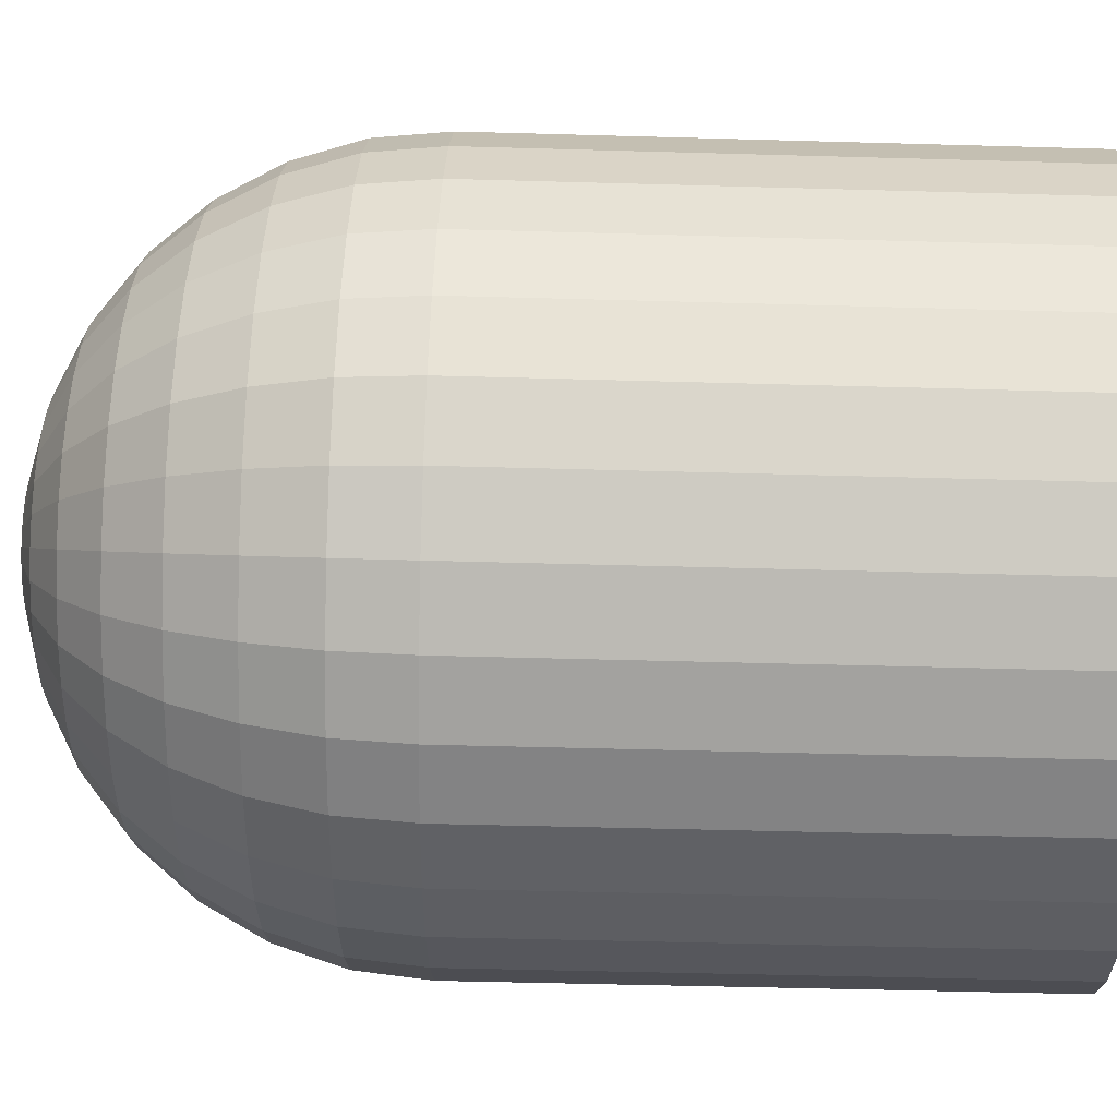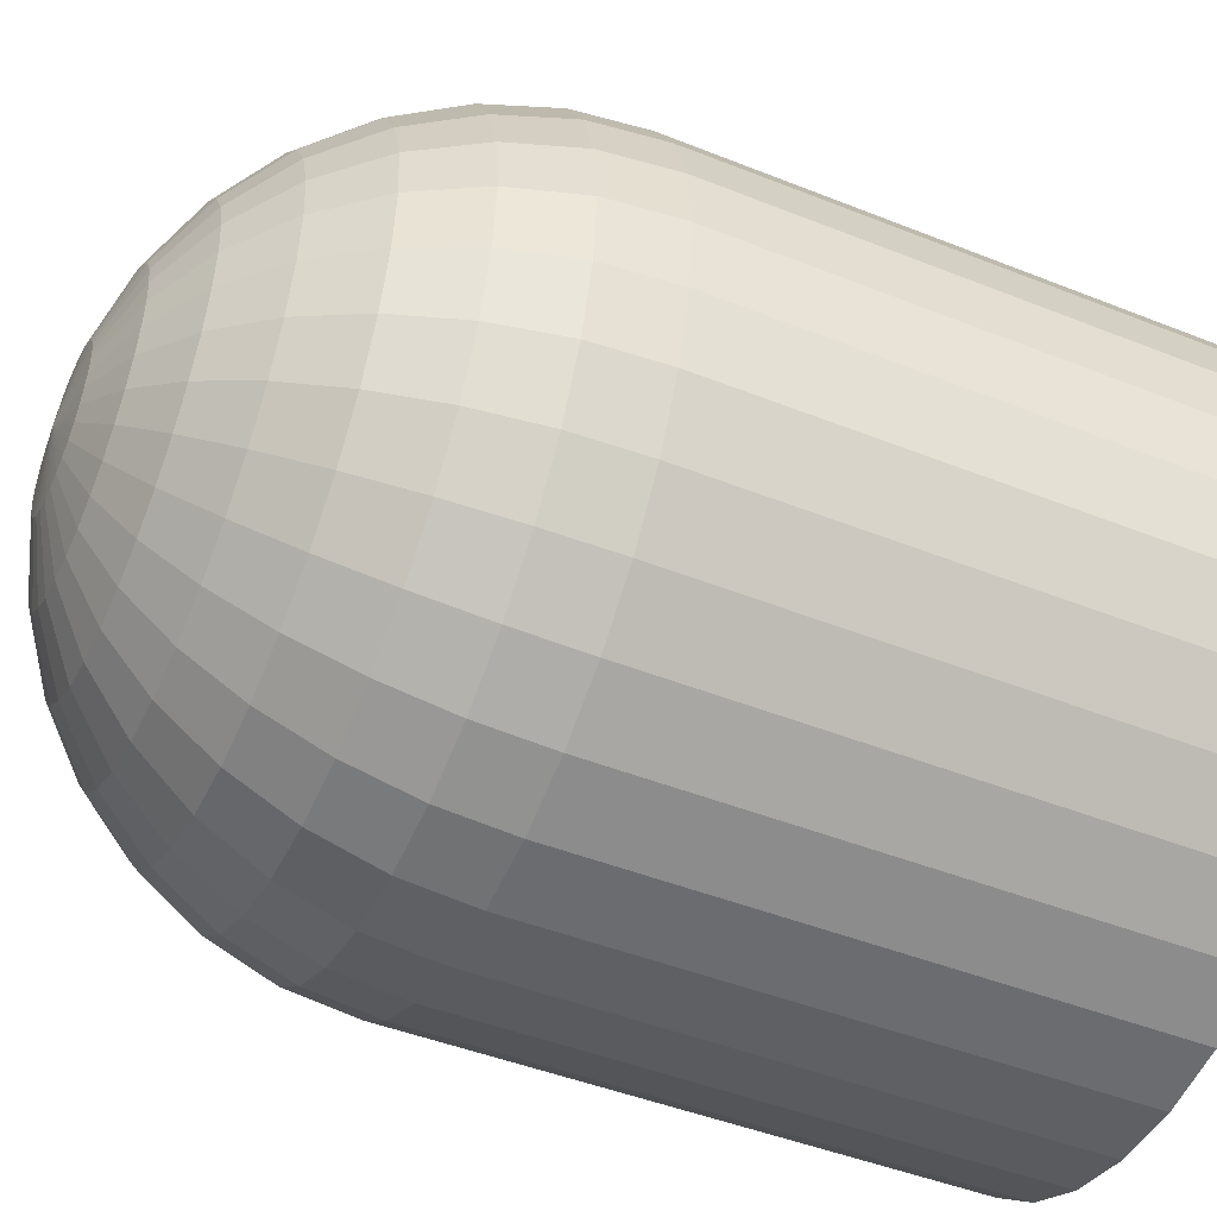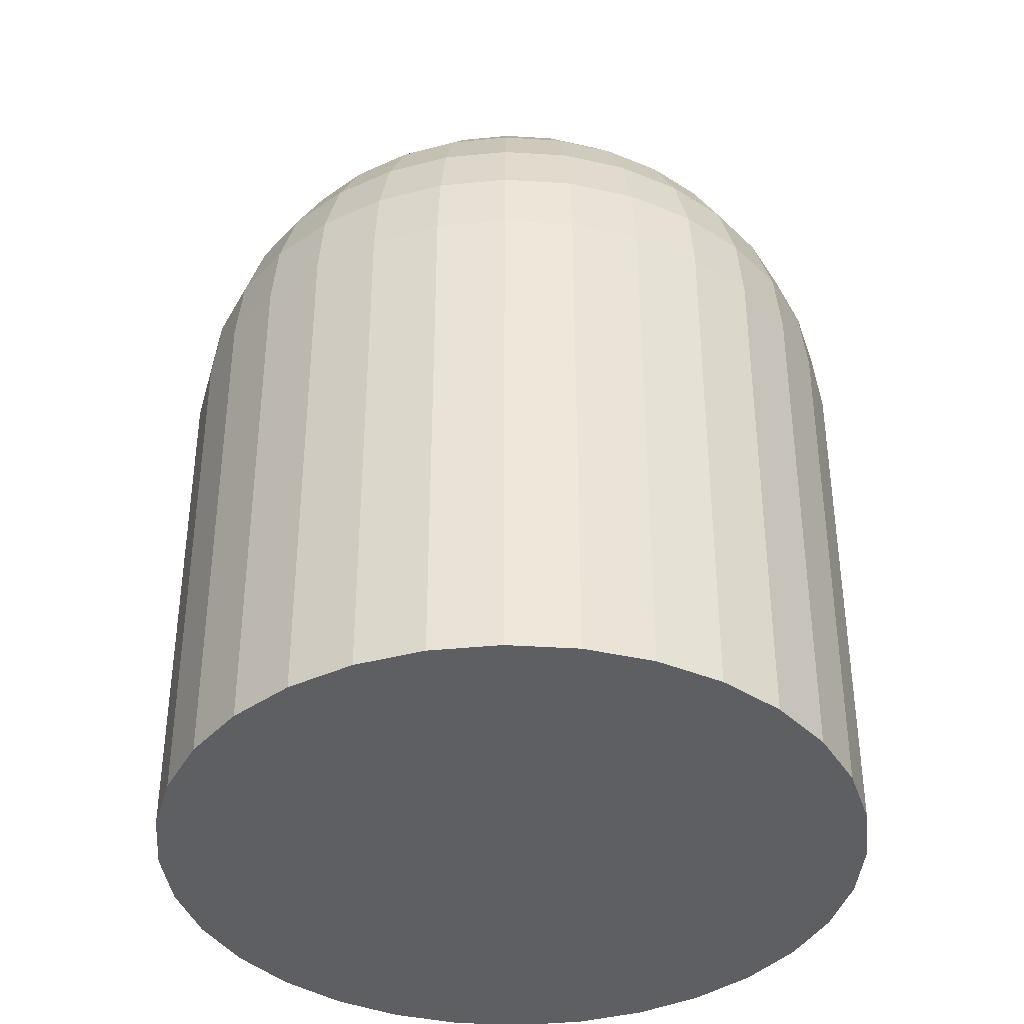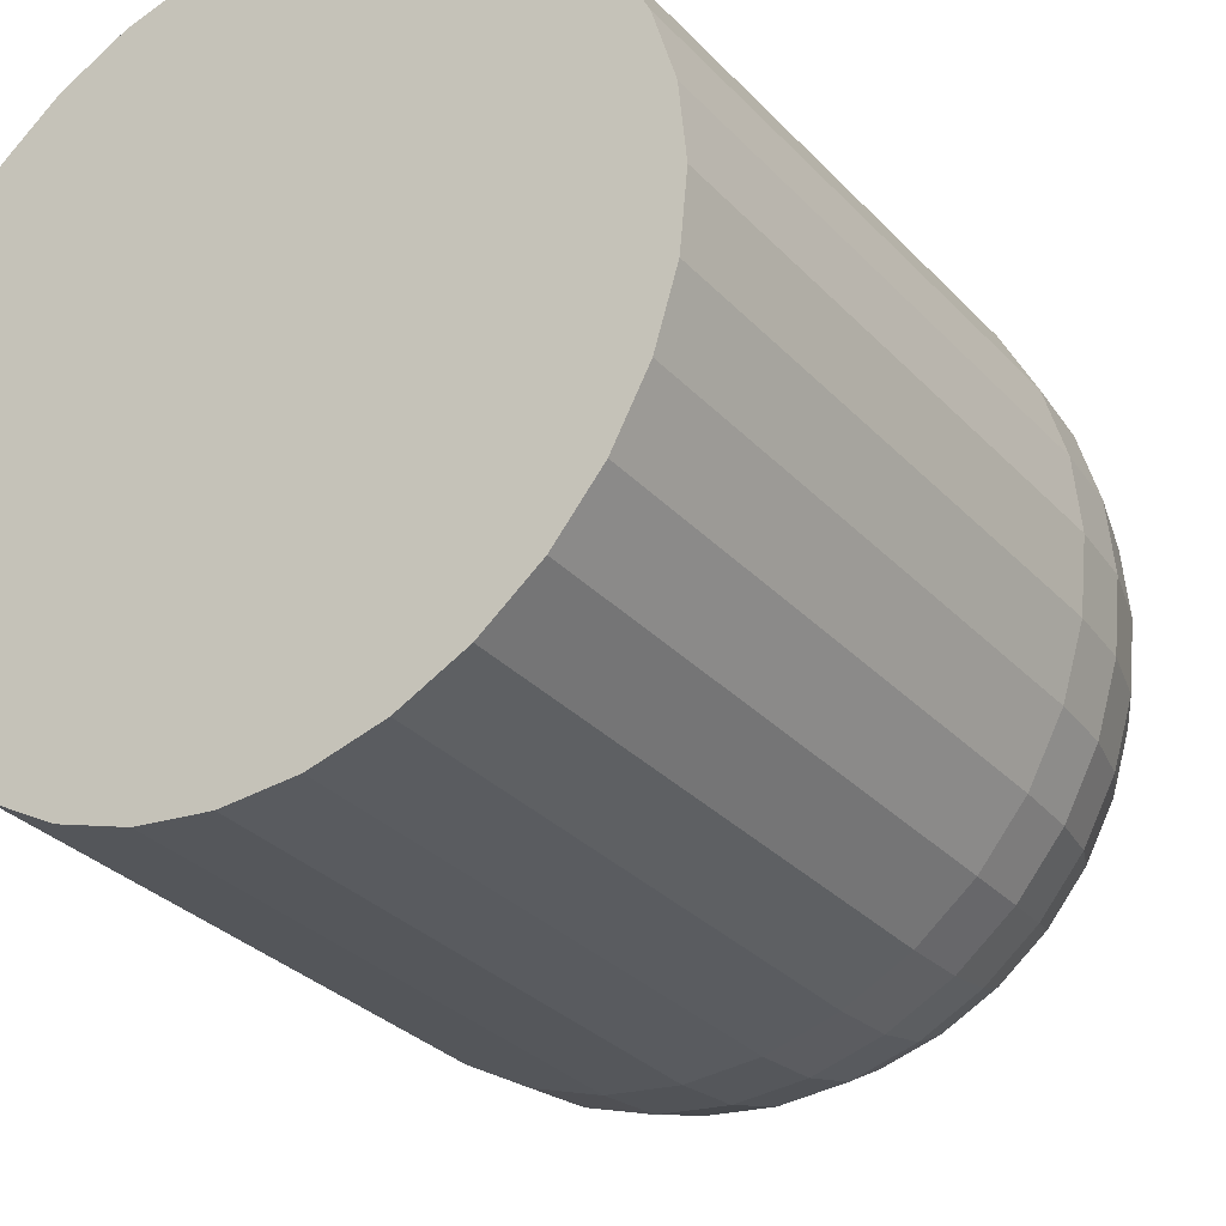
<metadata>
{"format":"obj","ext":"obj","renderer":"f3d","projection":"perspective","resolution":1024,"background":"white","views":[{"elev":45.6,"azim":-88.1,"up":"+Z"},{"elev":-48.5,"azim":-113.7,"up":"+Z"},{"elev":-40.0,"azim":91.2,"up":"+Y"},{"elev":-29.5,"azim":33.5,"up":"+Z"}]}
</metadata>
<code>
o Sphere
v 0 2.403 -0.1951
v 0 2.346 -0.3827
v 0 2.253 -0.5556
v 0 2.129 -0.7071
v 0 1.978 -0.8315
v 0 1.805 -0.9239
v 0 1.617 -0.9808
v 0 1.422 -1
v 0.03806 2.403 -0.1913
v 0.07466 2.346 -0.3753
v 0.1084 2.253 -0.5449
v 0.1379 2.129 -0.6935
v 0.1622 1.978 -0.8155
v 0.1802 1.805 -0.9061
v 0.1913 1.617 -0.9619
v 0.1951 1.422 -0.9808
v 0.07466 2.403 -0.1802
v 0.1464 2.346 -0.3536
v 0.2126 2.253 -0.5133
v 0.2706 2.129 -0.6533
v 0.3182 1.978 -0.7682
v 0.3536 1.805 -0.8536
v 0.3753 1.617 -0.9061
v 0.3827 1.422 -0.9239
v 0.1084 2.403 -0.1622
v 0.2126 2.346 -0.3182
v 0.3087 2.253 -0.4619
v 0.3928 2.129 -0.5879
v 0.4619 1.978 -0.6913
v 0.5133 1.805 -0.7682
v 0.5449 1.617 -0.8155
v 0.5556 1.422 -0.8315
v 0.1379 2.403 -0.1379
v 0.2706 2.346 -0.2706
v 0.3928 2.253 -0.3928
v 0.5 2.129 -0.5
v 0.5879 1.978 -0.5879
v 0.6533 1.805 -0.6533
v 0.6935 1.617 -0.6935
v 0.7071 1.422 -0.7071
v 0.1622 2.403 -0.1084
v 0.3182 2.346 -0.2126
v 0.4619 2.253 -0.3087
v 0.5879 2.129 -0.3928
v 0.6913 1.978 -0.4619
v 0.7682 1.805 -0.5133
v 0.8155 1.617 -0.5449
v 0.8315 1.422 -0.5556
v 0.1802 2.403 -0.07466
v 0.3536 2.346 -0.1464
v 0.5133 2.253 -0.2126
v 0.6533 2.129 -0.2706
v 0.7682 1.978 -0.3182
v 0.8536 1.805 -0.3536
v 0.9061 1.617 -0.3753
v 0.9239 1.422 -0.3827
v 0.1913 2.403 -0.03806
v 0.3753 2.346 -0.07466
v 0.5449 2.253 -0.1084
v 0.6935 2.129 -0.1379
v 0.8155 1.978 -0.1622
v 0.9061 1.805 -0.1802
v 0.9619 1.617 -0.1913
v 0.9808 1.422 -0.1951
v 0.1951 2.403 0
v 0.3827 2.346 0
v 0.5556 2.253 0
v 0.7071 2.129 0
v 0.8315 1.978 0
v 0.9239 1.805 0
v 0.9808 1.617 0
v 1 1.422 0
v 0.1913 2.403 0.03806
v 0.3753 2.346 0.07466
v 0.5449 2.253 0.1084
v 0.6935 2.129 0.1379
v 0.8155 1.978 0.1622
v 0.9061 1.805 0.1802
v 0.9619 1.617 0.1913
v 0.9808 1.422 0.1951
v 0.1802 2.403 0.07466
v 0.3536 2.346 0.1464
v 0.5133 2.253 0.2126
v 0.6533 2.129 0.2706
v 0.7682 1.978 0.3182
v 0.8536 1.805 0.3536
v 0.9061 1.617 0.3753
v 0.9239 1.422 0.3827
v 0.1622 2.403 0.1084
v 0.3182 2.346 0.2126
v 0.4619 2.253 0.3087
v 0.5879 2.129 0.3928
v 0.6913 1.978 0.4619
v 0.7682 1.805 0.5133
v 0.8155 1.617 0.5449
v 0.8315 1.422 0.5556
v 0.1379 2.403 0.1379
v 0.2706 2.346 0.2706
v 0.3928 2.253 0.3928
v 0.5 2.129 0.5
v 0.5879 1.978 0.5879
v 0.6533 1.805 0.6533
v 0.6935 1.617 0.6935
v 0.7071 1.422 0.7071
v 0.1084 2.403 0.1622
v 0.2126 2.346 0.3182
v 0.3087 2.253 0.4619
v 0.3928 2.129 0.5879
v 0.4619 1.978 0.6913
v 0.5133 1.805 0.7682
v 0.5449 1.617 0.8155
v 0.5556 1.422 0.8315
v 0.07466 2.403 0.1802
v 0.1464 2.346 0.3536
v 0.2126 2.253 0.5133
v 0.2706 2.129 0.6533
v 0.3182 1.978 0.7682
v 0.3536 1.805 0.8536
v 0.3753 1.617 0.9061
v 0.3827 1.422 0.9239
v 0.03806 2.403 0.1913
v 0.07466 2.346 0.3753
v 0.1084 2.253 0.5449
v 0.1379 2.129 0.6935
v 0.1622 1.978 0.8155
v 0.1802 1.805 0.9061
v 0.1913 1.617 0.9619
v 0.1951 1.422 0.9808
v -0 2.403 0.1951
v 0 2.346 0.3827
v 0 2.253 0.5556
v -0 2.129 0.7071
v -0 1.978 0.8315
v 0 1.805 0.9239
v -0 1.617 0.9808
v -0 1.422 1
v -0.03806 2.403 0.1913
v -0.07466 2.346 0.3753
v -0.1084 2.253 0.5449
v -0.1379 2.129 0.6935
v -0.1622 1.978 0.8155
v -0.1802 1.805 0.9061
v -0.1913 1.617 0.9619
v -0.1951 1.422 0.9808
v -0.07466 2.403 0.1802
v -0.1464 2.346 0.3536
v -0.2126 2.253 0.5133
v -0.2706 2.129 0.6533
v -0.3182 1.978 0.7682
v -0.3536 1.805 0.8536
v -0.3753 1.617 0.9061
v -0.3827 1.422 0.9239
v -0.1084 2.403 0.1622
v -0.2126 2.346 0.3182
v -0.3087 2.253 0.4619
v -0.3928 2.129 0.5879
v -0.4619 1.978 0.6913
v -0.5133 1.805 0.7682
v -0.5449 1.617 0.8155
v -0.5556 1.422 0.8315
v -0 2.422 1e-06
v -0.1379 2.403 0.1379
v -0.2706 2.346 0.2706
v -0.3928 2.253 0.3928
v -0.5 2.129 0.5
v -0.5879 1.978 0.5879
v -0.6533 1.805 0.6533
v -0.6935 1.617 0.6935
v -0.7071 1.422 0.7071
v -0.1622 2.403 0.1084
v -0.3182 2.346 0.2126
v -0.4619 2.253 0.3087
v -0.5879 2.129 0.3928
v -0.6913 1.978 0.4619
v -0.7682 1.805 0.5133
v -0.8155 1.617 0.5449
v -0.8315 1.422 0.5556
v -0.1802 2.403 0.07466
v -0.3536 2.346 0.1464
v -0.5133 2.253 0.2126
v -0.6533 2.129 0.2706
v -0.7682 1.978 0.3182
v -0.8536 1.805 0.3536
v -0.9061 1.617 0.3753
v -0.9239 1.422 0.3827
v -0.1913 2.403 0.03806
v -0.3753 2.346 0.07466
v -0.5449 2.253 0.1084
v -0.6935 2.129 0.1379
v -0.8155 1.978 0.1622
v -0.9061 1.805 0.1802
v -0.9619 1.617 0.1913
v -0.9808 1.422 0.1951
v -0.1951 2.403 0
v -0.3827 2.346 0
v -0.5556 2.253 0
v -0.7071 2.129 0
v -0.8315 1.978 0
v -0.9239 1.805 0
v -0.9808 1.617 0
v -1 1.422 0
v -0.1913 2.403 -0.03806
v -0.3753 2.346 -0.07466
v -0.5449 2.253 -0.1084
v -0.6935 2.129 -0.1379
v -0.8155 1.978 -0.1622
v -0.9061 1.805 -0.1802
v -0.9619 1.617 -0.1913
v -0.9808 1.422 -0.1951
v -0.1802 2.403 -0.07466
v -0.3536 2.346 -0.1464
v -0.5133 2.253 -0.2126
v -0.6533 2.129 -0.2706
v -0.7682 1.978 -0.3182
v -0.8536 1.805 -0.3536
v -0.9061 1.617 -0.3753
v -0.9239 1.422 -0.3827
v -0.1622 2.403 -0.1084
v -0.3182 2.346 -0.2126
v -0.4619 2.253 -0.3087
v -0.5879 2.129 -0.3928
v -0.6913 1.978 -0.4619
v -0.7682 1.805 -0.5133
v -0.8155 1.617 -0.5449
v -0.8315 1.422 -0.5556
v -0.1379 2.403 -0.1379
v -0.2706 2.346 -0.2706
v -0.3928 2.253 -0.3928
v -0.5 2.129 -0.5
v -0.5879 1.978 -0.5879
v -0.6533 1.805 -0.6533
v -0.6935 1.617 -0.6935
v -0.7071 1.422 -0.7071
v -0.1084 2.403 -0.1622
v -0.2126 2.346 -0.3182
v -0.3087 2.253 -0.4619
v -0.3928 2.129 -0.5879
v -0.4619 1.978 -0.6913
v -0.5133 1.805 -0.7682
v -0.5449 1.617 -0.8155
v -0.5556 1.422 -0.8315
v -0.07466 2.403 -0.1802
v -0.1464 2.346 -0.3536
v -0.2126 2.253 -0.5133
v -0.2706 2.129 -0.6533
v -0.3182 1.978 -0.7682
v -0.3536 1.805 -0.8536
v -0.3753 1.617 -0.9061
v -0.3827 1.422 -0.9239
v -0.03806 2.403 -0.1913
v -0.07466 2.346 -0.3753
v -0.1084 2.253 -0.5449
v -0.1379 2.129 -0.6935
v -0.1622 1.978 -0.8155
v -0.1802 1.805 -0.9061
v -0.1913 1.617 -0.9619
v -0.1951 1.422 -0.9808
v 0 -0.09755 -0.9904
v 0.1932 -0.09755 -0.9714
v 0.09755 1.422 -0.9904
v 0.379 -0.09755 -0.915
v 0.2889 1.422 -0.9523
v 0.5502 -0.09755 -0.8235
v 0.4691 1.422 -0.8777
v 0.7003 -0.09755 -0.7003
v 0.6313 1.422 -0.7693
v 0.8235 -0.09755 -0.5502
v 0.7693 1.422 -0.6313
v 0.915 -0.09755 -0.379
v 0.8777 1.422 -0.4691
v 0.9714 -0.09755 -0.1932
v 0.9523 1.422 -0.2889
v 0.9904 -0.09755 0
v 0.9904 1.422 -0.09755
v 0.9714 -0.09755 0.1932
v 0.9904 1.422 0.09755
v 0.915 -0.09755 0.379
v 0.9523 1.422 0.2889
v 0.8235 -0.09755 0.5502
v 0.8777 1.422 0.4691
v 0.7003 -0.09755 0.7003
v 0.7693 1.422 0.6313
v 0.5502 -0.09755 0.8235
v 0.6313 1.422 0.7693
v 0.379 -0.09755 0.915
v 0.4691 1.422 0.8777
v 0.1932 -0.09755 0.9714
v 0.2889 1.422 0.9523
v -0 -0.09755 0.9904
v 0.09755 1.422 0.9904
v -0.1932 -0.09755 0.9714
v -0.09755 1.422 0.9904
v -0.379 -0.09755 0.915
v -0.2889 1.422 0.9523
v -0.5502 -0.09755 0.8235
v -0.4691 1.422 0.8777
v -0.7003 -0.09755 0.7003
v -0.6313 1.422 0.7693
v -0.8235 -0.09755 0.5502
v -0.7693 1.422 0.6313
v -0.915 -0.09755 0.379
v -0.8777 1.422 0.4691
v -0.9714 -0.09755 0.1932
v -0.9523 1.422 0.2889
v -0.9904 -0.09755 0
v -0.9904 1.422 0.09755
v -0.9714 -0.09755 -0.1932
v -0.9904 1.422 -0.09755
v -0.915 -0.09755 -0.379
v -0.9523 1.422 -0.2889
v -0.8235 -0.09755 -0.5502
v -0.8777 1.422 -0.4691
v -0.7003 -0.09755 -0.7003
v -0.7693 1.422 -0.6313
v -0.5502 -0.09755 -0.8235
v -0.6313 1.422 -0.7693
v -0.379 -0.09755 -0.915
v -0.4691 1.422 -0.8777
v -0.1932 -0.09755 -0.9714
v -0.2889 1.422 -0.9523
v -0.09755 1.422 -0.9904
v -0.09661 -0.09755 -0.9809
v -0.2861 -0.09755 -0.9432
v -0.4646 -0.09755 -0.8692
v -0.6253 -0.09755 -0.7619
v -0.7619 -0.09755 -0.6253
v -0.8692 -0.09755 -0.4646
v -0.9432 -0.09755 -0.2861
v -0.9809 -0.09755 -0.09661
v -0.9809 -0.09755 0.09661
v -0.9432 -0.09755 0.2861
v -0.8692 -0.09755 0.4646
v -0.7619 -0.09755 0.6253
v -0.6253 -0.09755 0.7619
v -0.4646 -0.09755 0.8692
v -0.2861 -0.09755 0.9432
v -0.09661 -0.09755 0.9809
v 0.09661 -0.09755 0.9809
v 0.2861 -0.09755 0.9432
v 0.4646 -0.09755 0.8692
v 0.6253 -0.09755 0.7619
v 0.7619 -0.09755 0.6253
v 0.8692 -0.09755 0.4646
v 0.9432 -0.09755 0.2861
v 0.9809 -0.09755 0.09661
v 0.9809 -0.09755 -0.09661
v 0.9432 -0.09755 -0.2861
v 0.8692 -0.09755 -0.4646
v 0.7619 -0.09755 -0.6253
v 0.6253 -0.09755 -0.7619
v 0.4646 -0.09755 -0.8692
v 0.2861 -0.09755 -0.9432
v 0.09661 -0.09755 -0.9809
f 8 7 15 16 260
f 1 161 9
f 353 260 16 259
f 2 1 9 10
f 3 2 10 11
f 4 3 11 12
f 5 4 12 13
f 6 5 13 14
f 7 6 14 15
f 15 14 22 23
f 16 15 23 24 262
f 9 161 17
f 352 262 24 261
f 10 9 17 18
f 11 10 18 19
f 12 11 19 20
f 13 12 20 21
f 14 13 21 22
f 19 18 26 27
f 20 19 27 28
f 21 20 28 29
f 22 21 29 30
f 23 22 30 31
f 24 23 31 32 264
f 17 161 25
f 351 264 32 263
f 18 17 25 26
f 31 30 38 39
f 32 31 39 40 266
f 25 161 33
f 350 266 40 265
f 26 25 33 34
f 27 26 34 35
f 28 27 35 36
f 29 28 36 37
f 30 29 37 38
f 36 35 43 44
f 37 36 44 45
f 38 37 45 46
f 39 38 46 47
f 40 39 47 48 268
f 33 161 41
f 349 268 48 267
f 34 33 41 42
f 35 34 42 43
f 48 47 55 56 270
f 41 161 49
f 348 270 56 269
f 42 41 49 50
f 43 42 50 51
f 44 43 51 52
f 45 44 52 53
f 46 45 53 54
f 47 46 54 55
f 53 52 60 61
f 54 53 61 62
f 55 54 62 63
f 56 55 63 64 272
f 49 161 57
f 347 272 64 271
f 50 49 57 58
f 51 50 58 59
f 52 51 59 60
f 57 161 65
f 346 274 72 273
f 58 57 65 66
f 59 58 66 67
f 60 59 67 68
f 61 60 68 69
f 62 61 69 70
f 63 62 70 71
f 64 63 71 72 274
f 69 68 76 77
f 70 69 77 78
f 71 70 78 79
f 72 71 79 80 276
f 65 161 73
f 345 276 80 275
f 66 65 73 74
f 67 66 74 75
f 68 67 75 76
f 344 278 88 277
f 74 73 81 82
f 75 74 82 83
f 76 75 83 84
f 77 76 84 85
f 78 77 85 86
f 79 78 86 87
f 80 79 87 88 278
f 73 161 81
f 86 85 93 94
f 87 86 94 95
f 88 87 95 96 280
f 81 161 89
f 343 280 96 279
f 82 81 89 90
f 83 82 90 91
f 84 83 91 92
f 85 84 92 93
f 90 89 97 98
f 91 90 98 99
f 92 91 99 100
f 93 92 100 101
f 94 93 101 102
f 95 94 102 103
f 96 95 103 104 282
f 89 161 97
f 342 282 104 281
f 102 101 109 110
f 103 102 110 111
f 104 103 111 112 284
f 97 161 105
f 341 284 112 283
f 98 97 105 106
f 99 98 106 107
f 100 99 107 108
f 101 100 108 109
f 107 106 114 115
f 108 107 115 116
f 109 108 116 117
f 110 109 117 118
f 111 110 118 119
f 112 111 119 120 286
f 105 161 113
f 340 286 120 285
f 106 105 113 114
f 119 118 126 127
f 120 119 127 128 288
f 113 161 121
f 339 288 128 287
f 114 113 121 122
f 115 114 122 123
f 116 115 123 124
f 117 116 124 125
f 118 117 125 126
f 124 123 131 132
f 125 124 132 133
f 126 125 133 134
f 127 126 134 135
f 128 127 135 136 290
f 121 161 129
f 338 290 136 289
f 122 121 129 130
f 123 122 130 131
f 136 135 143 144 292
f 129 161 137
f 337 292 144 291
f 130 129 137 138
f 131 130 138 139
f 132 131 139 140
f 133 132 140 141
f 134 133 141 142
f 135 134 142 143
f 140 139 147 148
f 141 140 148 149
f 142 141 149 150
f 143 142 150 151
f 144 143 151 152 294
f 137 161 145
f 336 294 152 293
f 138 137 145 146
f 139 138 146 147
f 152 151 159 160 296
f 145 161 153
f 335 296 160 295
f 146 145 153 154
f 147 146 154 155
f 148 147 155 156
f 149 148 156 157
f 150 149 157 158
f 151 150 158 159
f 157 156 165 166
f 158 157 166 167
f 159 158 167 168
f 160 159 168 169 298
f 153 161 162
f 334 298 169 297
f 154 153 162 163
f 155 154 163 164
f 156 155 164 165
f 162 161 170
f 333 300 177 299
f 163 162 170 171
f 164 163 171 172
f 165 164 172 173
f 166 165 173 174
f 167 166 174 175
f 168 167 175 176
f 169 168 176 177 300
f 174 173 181 182
f 175 174 182 183
f 176 175 183 184
f 177 176 184 185 302
f 170 161 178
f 332 302 185 301
f 171 170 178 179
f 172 171 179 180
f 173 172 180 181
f 331 304 193 303
f 179 178 186 187
f 180 179 187 188
f 181 180 188 189
f 182 181 189 190
f 183 182 190 191
f 184 183 191 192
f 185 184 192 193 304
f 178 161 186
f 191 190 198 199
f 192 191 199 200
f 193 192 200 201 306
f 186 161 194
f 330 306 201 305
f 187 186 194 195
f 188 187 195 196
f 189 188 196 197
f 190 189 197 198
f 196 195 203 204
f 197 196 204 205
f 198 197 205 206
f 199 198 206 207
f 200 199 207 208
f 201 200 208 209 308
f 194 161 202
f 329 308 209 307
f 195 194 202 203
f 208 207 215 216
f 209 208 216 217 310
f 202 161 210
f 328 310 217 309
f 203 202 210 211
f 204 203 211 212
f 205 204 212 213
f 206 205 213 214
f 207 206 214 215
f 212 211 219 220
f 213 212 220 221
f 214 213 221 222
f 215 214 222 223
f 216 215 223 224
f 217 216 224 225 312
f 210 161 218
f 327 312 225 311
f 211 210 218 219
f 224 223 231 232
f 225 224 232 233 314
f 218 161 226
f 326 314 233 313
f 219 218 226 227
f 220 219 227 228
f 221 220 228 229
f 222 221 229 230
f 223 222 230 231
f 229 228 236 237
f 230 229 237 238
f 231 230 238 239
f 232 231 239 240
f 233 232 240 241 316
f 226 161 234
f 325 316 241 315
f 227 226 234 235
f 228 227 235 236
f 241 240 248 249 318
f 234 161 242
f 324 318 249 317
f 235 234 242 243
f 236 235 243 244
f 237 236 244 245
f 238 237 245 246
f 239 238 246 247
f 240 239 247 248
f 245 244 252 253
f 246 245 253 254
f 247 246 254 255
f 248 247 255 256
f 249 248 256 257 320
f 242 161 250
f 323 320 257 319
f 243 242 250 251
f 244 243 251 252
f 257 256 7 8 321
f 250 161 1
f 322 321 8 258
f 251 250 1 2
f 252 251 2 3
f 253 252 3 4
f 254 253 4 5
f 255 254 5 6
f 256 255 6 7
f 324 317 323 319 322 258 353 259 352 261 351 263 350 265 349 267 348 269 347 271 346 273 345 275 344 277 343 279 342 281 341 283 340 285 339 287 338 289 337 291 336 293 335 295 334 297 333 299 332 301 331 303 330 305 329 307 328 309 327 311 326 313 325 315
f 319 257 321 322
f 317 249 320 323
f 315 241 318 324
f 313 233 316 325
f 311 225 314 326
f 309 217 312 327
f 307 209 310 328
f 305 201 308 329
f 303 193 306 330
f 301 185 304 331
f 299 177 302 332
f 297 169 300 333
f 295 160 298 334
f 293 152 296 335
f 291 144 294 336
f 289 136 292 337
f 287 128 290 338
f 285 120 288 339
f 283 112 286 340
f 281 104 284 341
f 279 96 282 342
f 277 88 280 343
f 275 80 278 344
f 273 72 276 345
f 271 64 274 346
f 269 56 272 347
f 267 48 270 348
f 265 40 268 349
f 263 32 266 350
f 261 24 264 351
f 259 16 262 352
f 258 8 260 353

</code>
